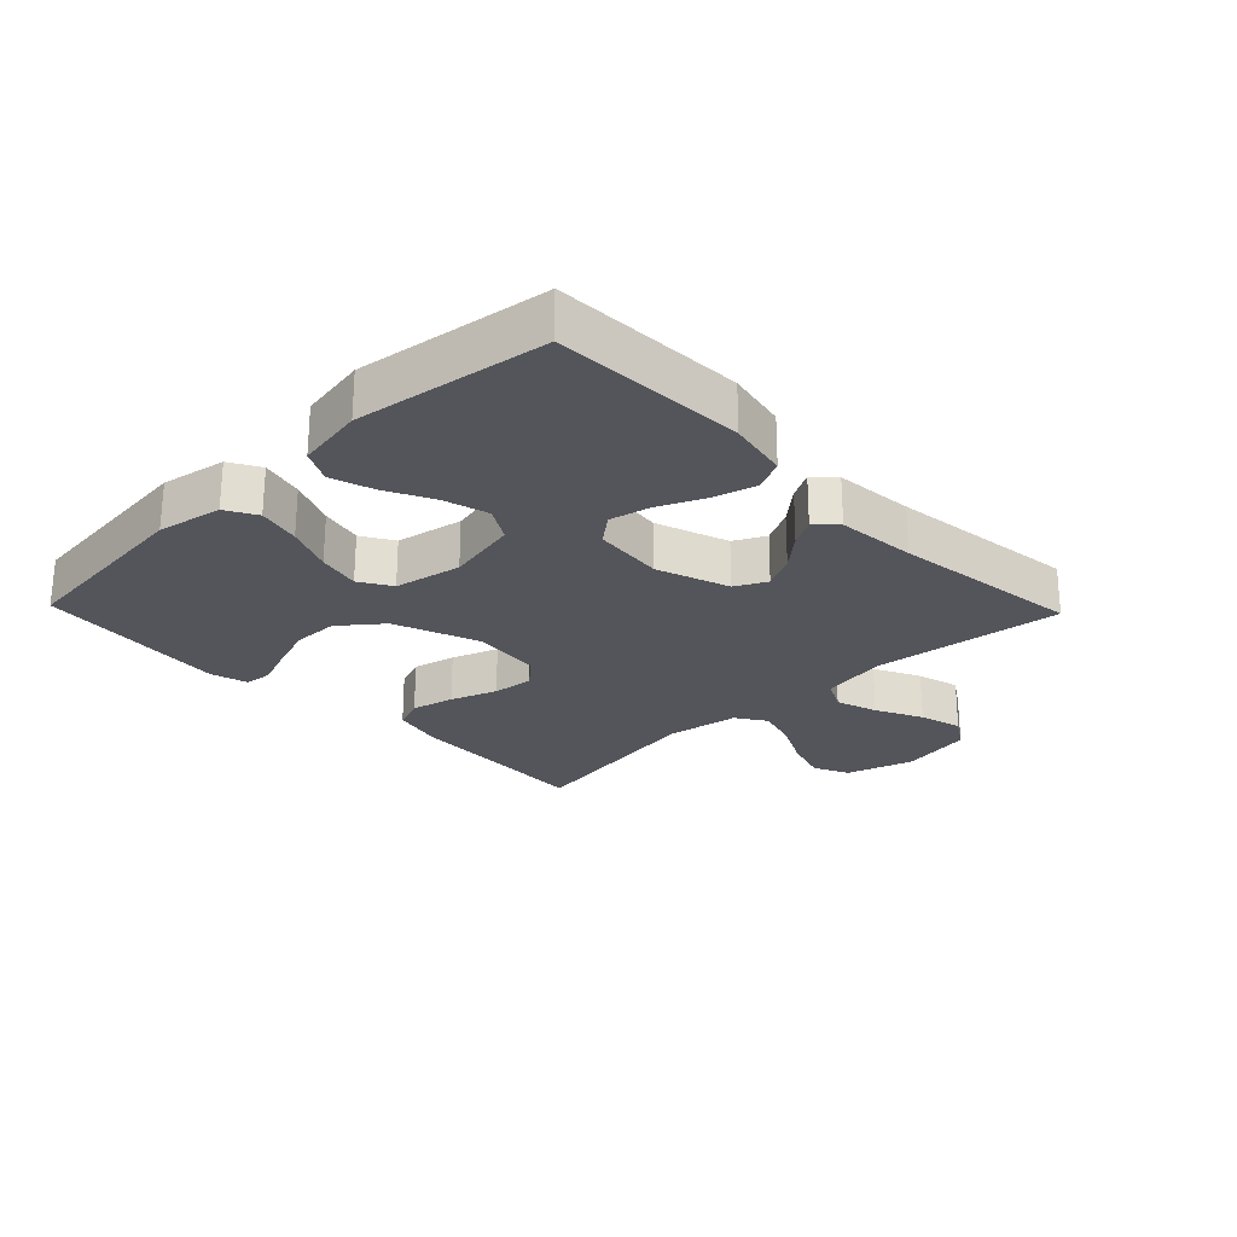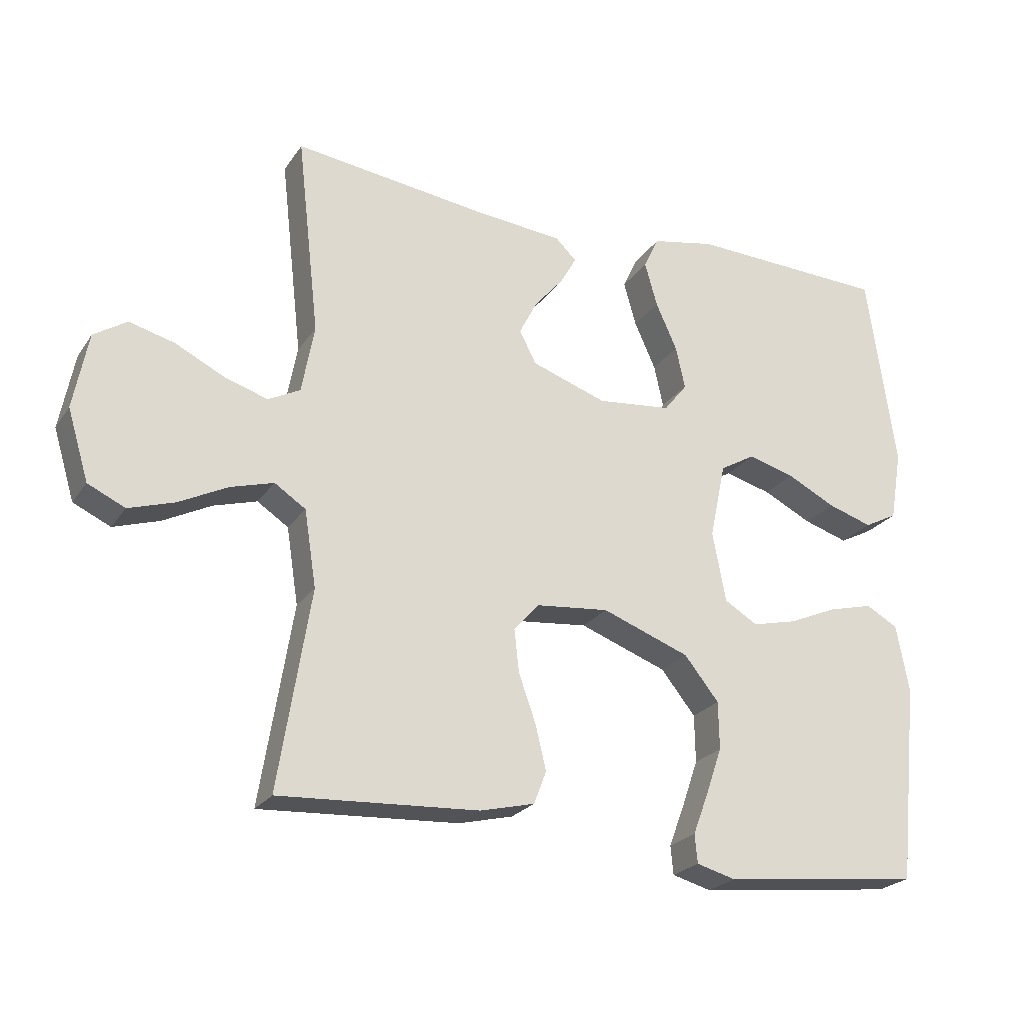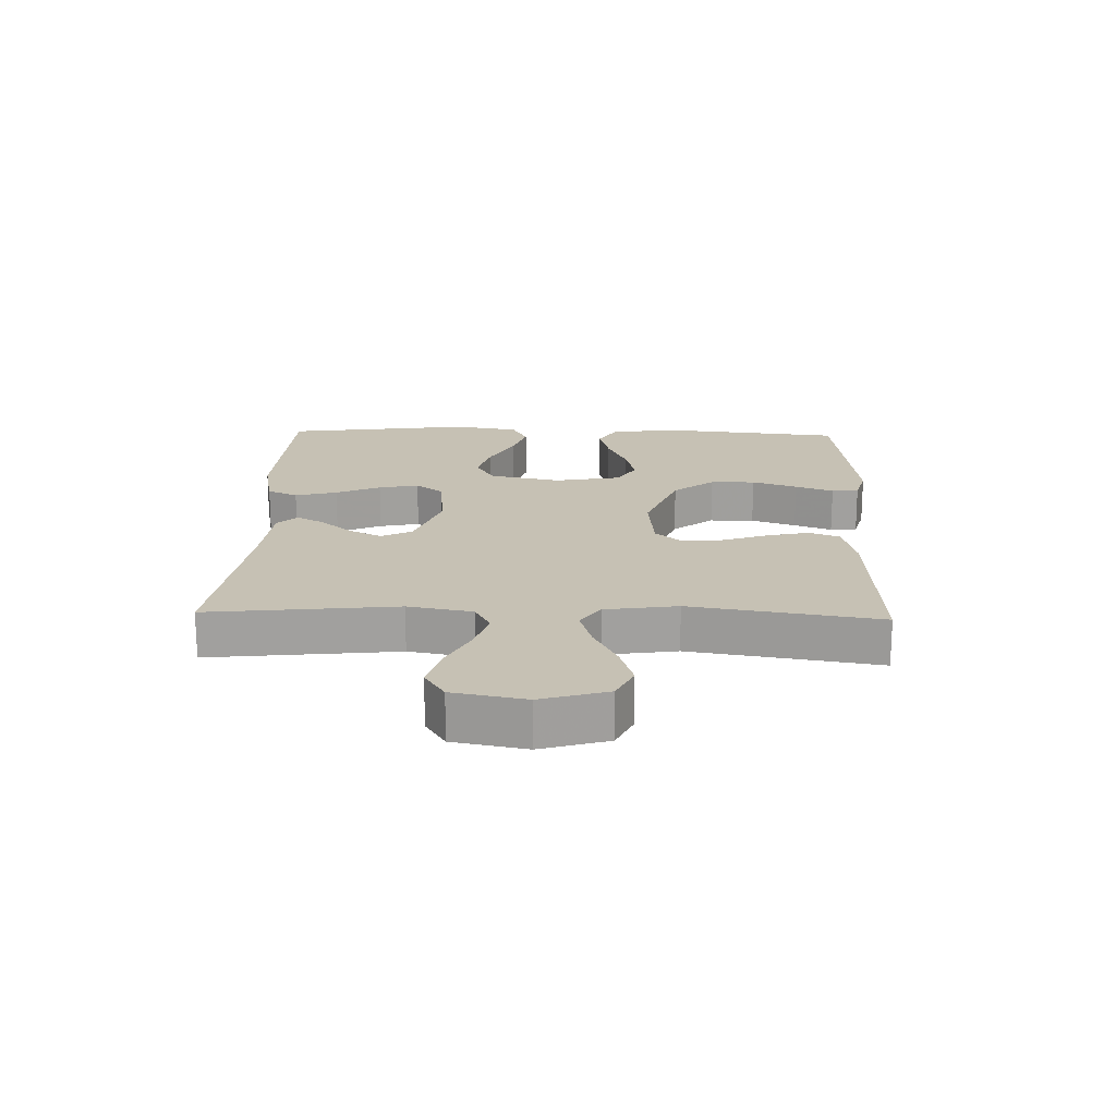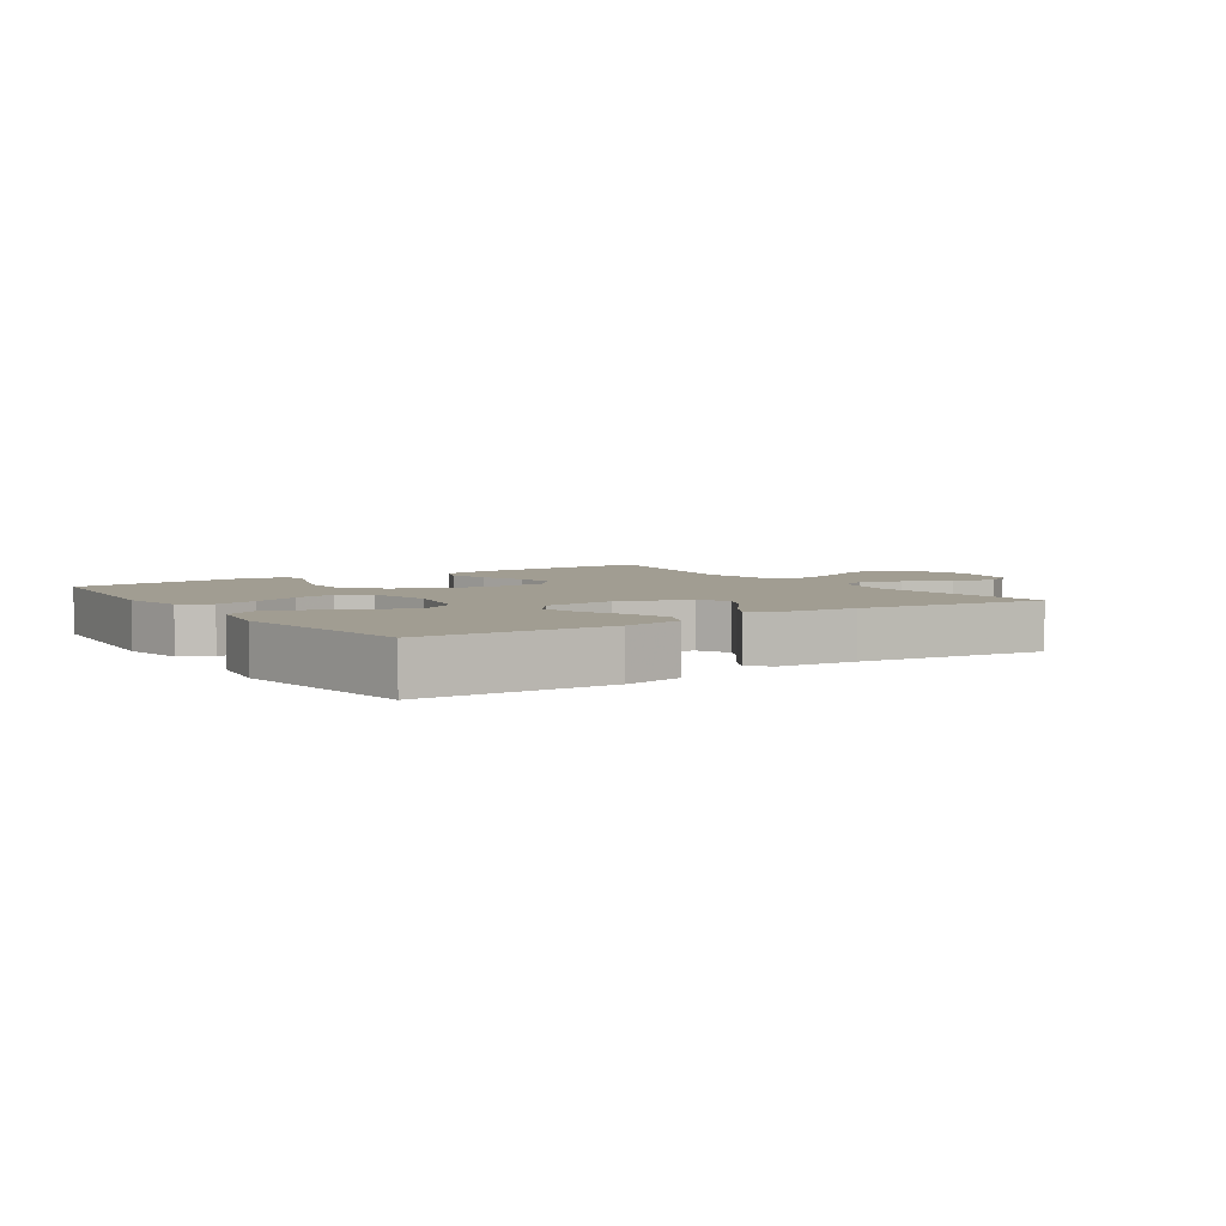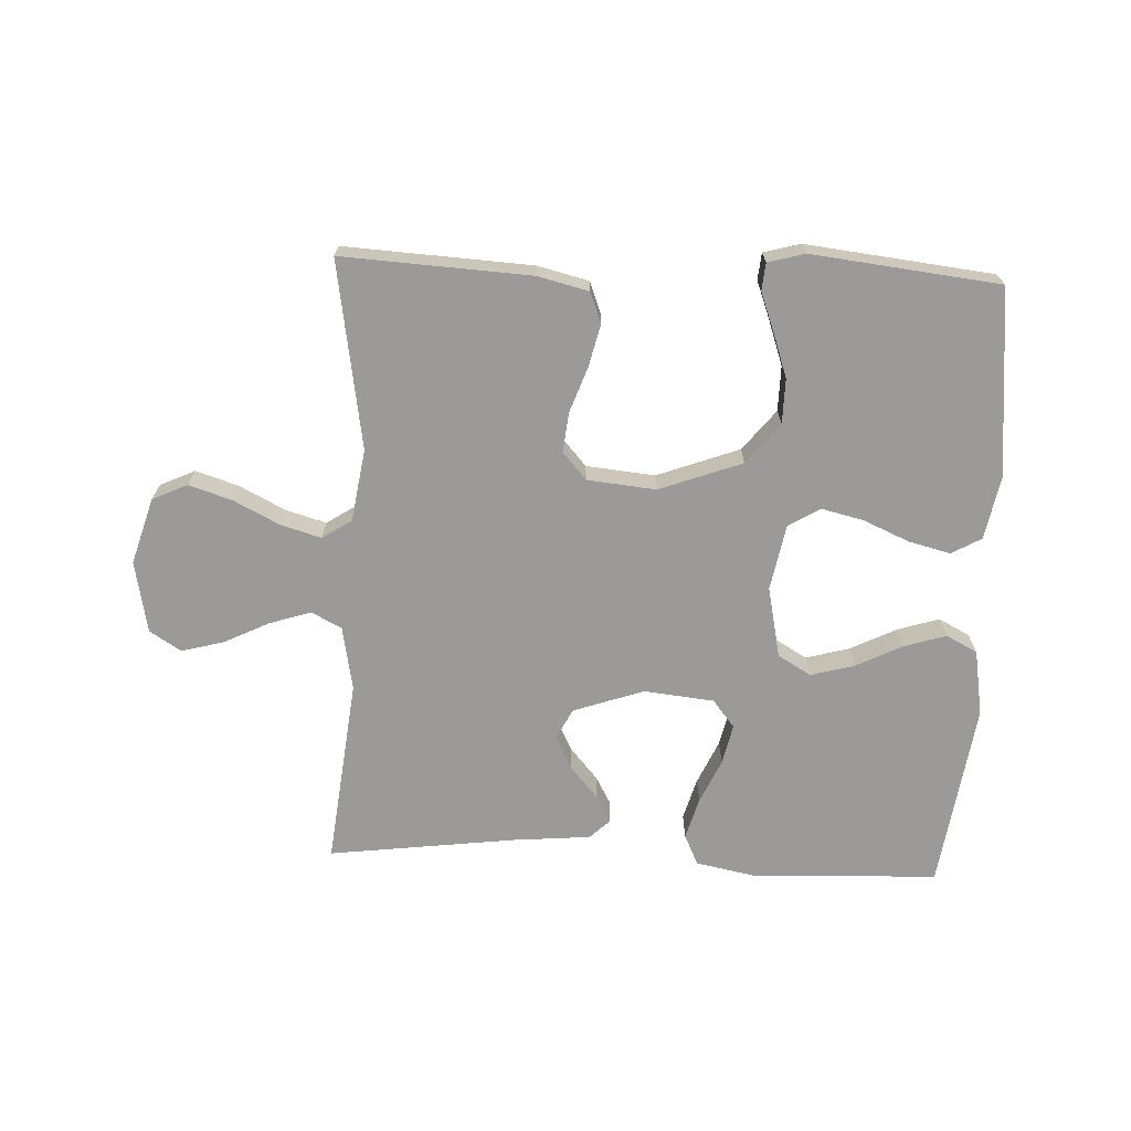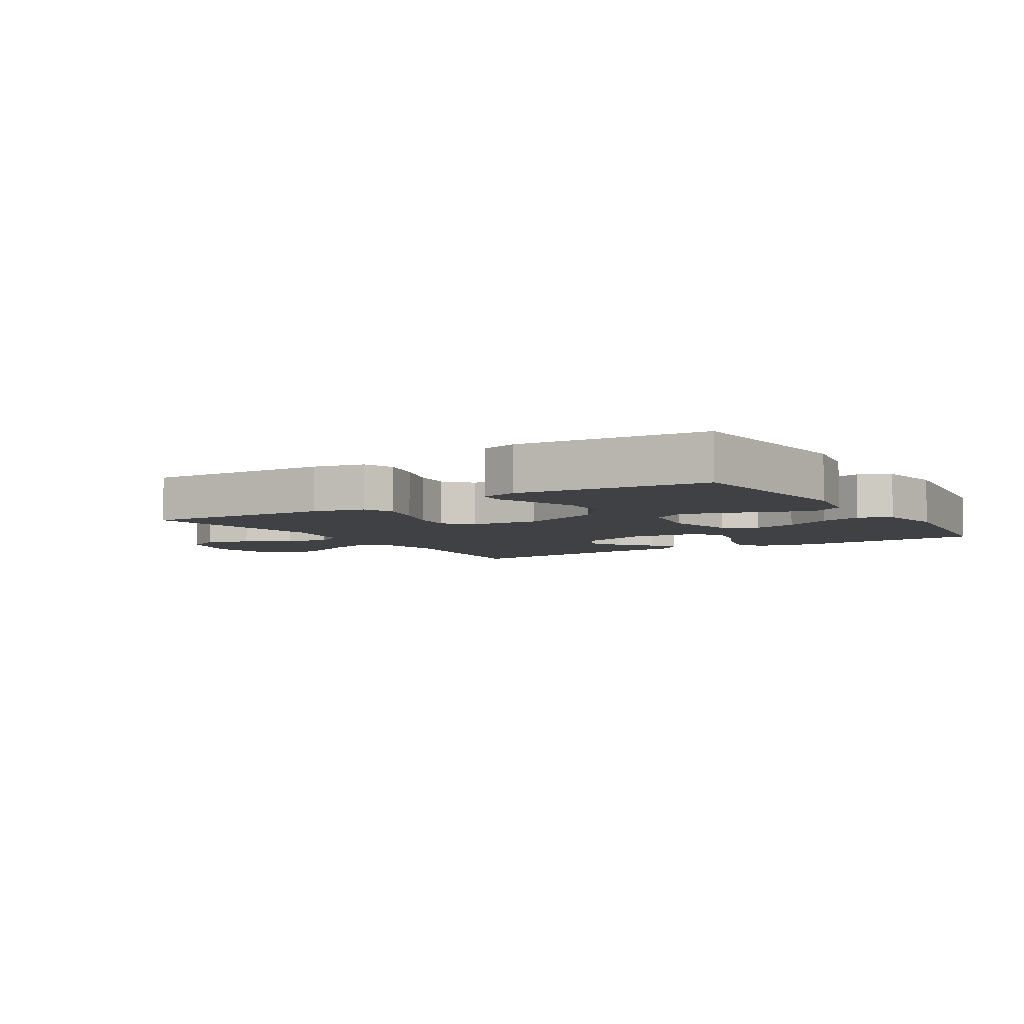
<metadata>
{"format":"obj","ext":"obj","renderer":"f3d","projection":"perspective","resolution":1024,"background":"white","views":[{"elev":-24.9,"azim":-46.1,"up":"+Y"},{"elev":-23.7,"azim":154.3,"up":"+Z"},{"elev":18.6,"azim":91.8,"up":"+Y"},{"elev":4.6,"azim":-34.0,"up":"+Y"},{"elev":-69.3,"azim":177.5,"up":"+Y"},{"elev":-5.7,"azim":-147.5,"up":"+Y"}]}
</metadata>
<code>
v -0.5 0.07 -0.5
v -0.531 0.07 -0.2
v -0.512 0.07 -0.098
v -0.464 0.07 -0.071
v -0.397 0.07 -0.088
v -0.323 0.07 -0.12
v -0.256 0.07 -0.136
v -0.206 0.07 -0.106
v -0.186 0.07 0
v -0.21 0.07 0.114
v -0.263 0.07 0.145
v -0.333 0.07 0.126
v -0.407 0.07 0.089
v -0.474 0.07 0.068
v -0.524 0.07 0.094
v -0.542 0.07 0.2
v -0.5 0.07 0.5
v -0.2 0.07 0.511
v -0.105 0.07 0.492
v -0.082 0.07 0.443
v -0.101 0.07 0.376
v -0.133 0.07 0.305
v -0.147 0.07 0.241
v -0.112 0.07 0.197
v 0 0.07 0.185
v 0.113 0.07 0.224
v 0.138 0.07 0.273
v 0.111 0.07 0.326
v 0.067 0.07 0.377
v 0.043 0.07 0.42
v 0.075 0.07 0.451
v 0.2 0.07 0.462
v 0.5 0.07 0.5
v 0.466 0.07 0.2
v 0.485 0.07 0.097
v 0.533 0.07 0.072
v 0.599 0.07 0.093
v 0.672 0.07 0.129
v 0.74 0.07 0.147
v 0.79 0.07 0.115
v 0.812 0.07 0
v 0.78 0.07 -0.106
v 0.724 0.07 -0.132
v 0.655 0.07 -0.11
v 0.582 0.07 -0.073
v 0.517 0.07 -0.054
v 0.47 0.07 -0.085
v 0.452 0.07 -0.2
v 0.5 0.07 -0.5
v 0.2 0.07 -0.483
v 0.118 0.07 -0.463
v 0.099 0.07 -0.414
v 0.115 0.07 -0.347
v 0.141 0.07 -0.274
v 0.148 0.07 -0.21
v 0.11 0.07 -0.167
v 0 0.07 -0.156
v -0.132 0.07 -0.205
v -0.184 0.07 -0.27
v -0.185 0.07 -0.342
v -0.16 0.07 -0.414
v -0.137 0.07 -0.475
v -0.141 0.07 -0.518
v -0.2 0.07 -0.534
v -0.5 0 -0.5
v -0.531 0 -0.2
v -0.512 0 -0.098
v -0.464 0 -0.071
v -0.397 0 -0.088
v -0.323 0 -0.12
v -0.256 0 -0.136
v -0.206 0 -0.106
v -0.186 0 0
v -0.21 0 0.114
v -0.263 0 0.145
v -0.333 0 0.126
v -0.407 0 0.089
v -0.474 0 0.068
v -0.524 0 0.094
v -0.542 0 0.2
v -0.5 0 0.5
v -0.2 0 0.511
v -0.105 0 0.492
v -0.082 0 0.443
v -0.101 0 0.376
v -0.133 0 0.305
v -0.147 0 0.241
v -0.112 0 0.197
v 0 0 0.185
v 0.113 0 0.224
v 0.138 0 0.273
v 0.111 0 0.326
v 0.067 0 0.377
v 0.043 0 0.42
v 0.075 0 0.451
v 0.2 0 0.462
v 0.5 0 0.5
v 0.466 0 0.2
v 0.485 0 0.097
v 0.533 0 0.072
v 0.599 0 0.093
v 0.672 0 0.129
v 0.74 0 0.147
v 0.79 0 0.115
v 0.812 0 0
v 0.78 0 -0.106
v 0.724 0 -0.132
v 0.655 0 -0.11
v 0.582 0 -0.073
v 0.517 0 -0.054
v 0.47 0 -0.085
v 0.452 0 -0.2
v 0.5 0 -0.5
v 0.2 0 -0.483
v 0.118 0 -0.463
v 0.099 0 -0.414
v 0.115 0 -0.347
v 0.141 0 -0.274
v 0.148 0 -0.21
v 0.11 0 -0.167
v 0 0 -0.156
v -0.132 0 -0.205
v -0.184 0 -0.27
v -0.185 0 -0.342
v -0.16 0 -0.414
v -0.137 0 -0.475
v -0.141 0 -0.518
v -0.2 0 -0.534
f 4 5 6
f 3 4 6
f 2 3 6
f 1 2 6
f 64 1 6
f 63 64 6
f 62 63 6
f 61 62 6
f 60 61 6
f 59 60 6 7
f 58 59 7 8
f 57 58 8 9
f 56 57 9 10
f 52 53 54
f 51 52 54
f 50 51 54
f 49 50 54
f 48 49 54
f 47 48 54 55
f 46 47 55 56
f 43 44 45
f 42 43 45
f 41 42 45
f 40 41 45
f 39 40 45
f 38 39 45
f 37 38 45
f 36 37 45 46
f 46 56 10
f 36 46 10
f 35 36 10
f 32 33 34
f 32 34 35
f 31 32 35
f 30 31 35
f 29 30 35
f 28 29 35
f 20 21 22
f 19 20 22
f 18 19 22
f 17 18 22
f 16 17 22
f 15 16 22
f 14 15 22
f 13 14 22
f 12 13 22
f 11 12 22 23
f 10 11 23 24
f 27 28 35
f 26 27 35
f 25 26 35
f 10 24 25 35
f 70 69 68
f 70 68 67
f 70 67 66
f 70 66 65
f 70 65 128
f 70 128 127
f 70 127 126
f 70 126 125
f 70 125 124
f 71 70 124 123
f 72 71 123 122
f 73 72 122 121
f 74 73 121 120
f 118 117 116
f 118 116 115
f 118 115 114
f 118 114 113
f 118 113 112
f 119 118 112 111
f 120 119 111 110
f 109 108 107
f 109 107 106
f 109 106 105
f 109 105 104
f 109 104 103
f 109 103 102
f 109 102 101
f 110 109 101 100
f 74 120 110
f 74 110 100
f 74 100 99
f 98 97 96
f 99 98 96
f 99 96 95
f 99 95 94
f 99 94 93
f 99 93 92
f 86 85 84
f 86 84 83
f 86 83 82
f 86 82 81
f 86 81 80
f 86 80 79
f 86 79 78
f 86 78 77
f 86 77 76
f 87 86 76 75
f 88 87 75 74
f 99 92 91
f 99 91 90
f 99 90 89
f 99 89 88 74
f 1 65 66 2
f 2 66 67 3
f 3 67 68 4
f 4 68 69 5
f 5 69 70 6
f 6 70 71 7
f 7 71 72 8
f 8 72 73 9
f 9 73 74 10
f 10 74 75 11
f 11 75 76 12
f 12 76 77 13
f 13 77 78 14
f 14 78 79 15
f 15 79 80 16
f 16 80 81 17
f 17 81 82 18
f 18 82 83 19
f 19 83 84 20
f 20 84 85 21
f 21 85 86 22
f 22 86 87 23
f 23 87 88 24
f 24 88 89 25
f 25 89 90 26
f 26 90 91 27
f 27 91 92 28
f 28 92 93 29
f 29 93 94 30
f 30 94 95 31
f 31 95 96 32
f 32 96 97 33
f 33 97 98 34
f 34 98 99 35
f 35 99 100 36
f 36 100 101 37
f 37 101 102 38
f 38 102 103 39
f 39 103 104 40
f 40 104 105 41
f 41 105 106 42
f 42 106 107 43
f 43 107 108 44
f 44 108 109 45
f 45 109 110 46
f 46 110 111 47
f 47 111 112 48
f 48 112 113 49
f 49 113 114 50
f 50 114 115 51
f 51 115 116 52
f 52 116 117 53
f 53 117 118 54
f 54 118 119 55
f 55 119 120 56
f 56 120 121 57
f 57 121 122 58
f 58 122 123 59
f 59 123 124 60
f 60 124 125 61
f 61 125 126 62
f 62 126 127 63
f 63 127 128 64
f 64 128 65 1

</code>
